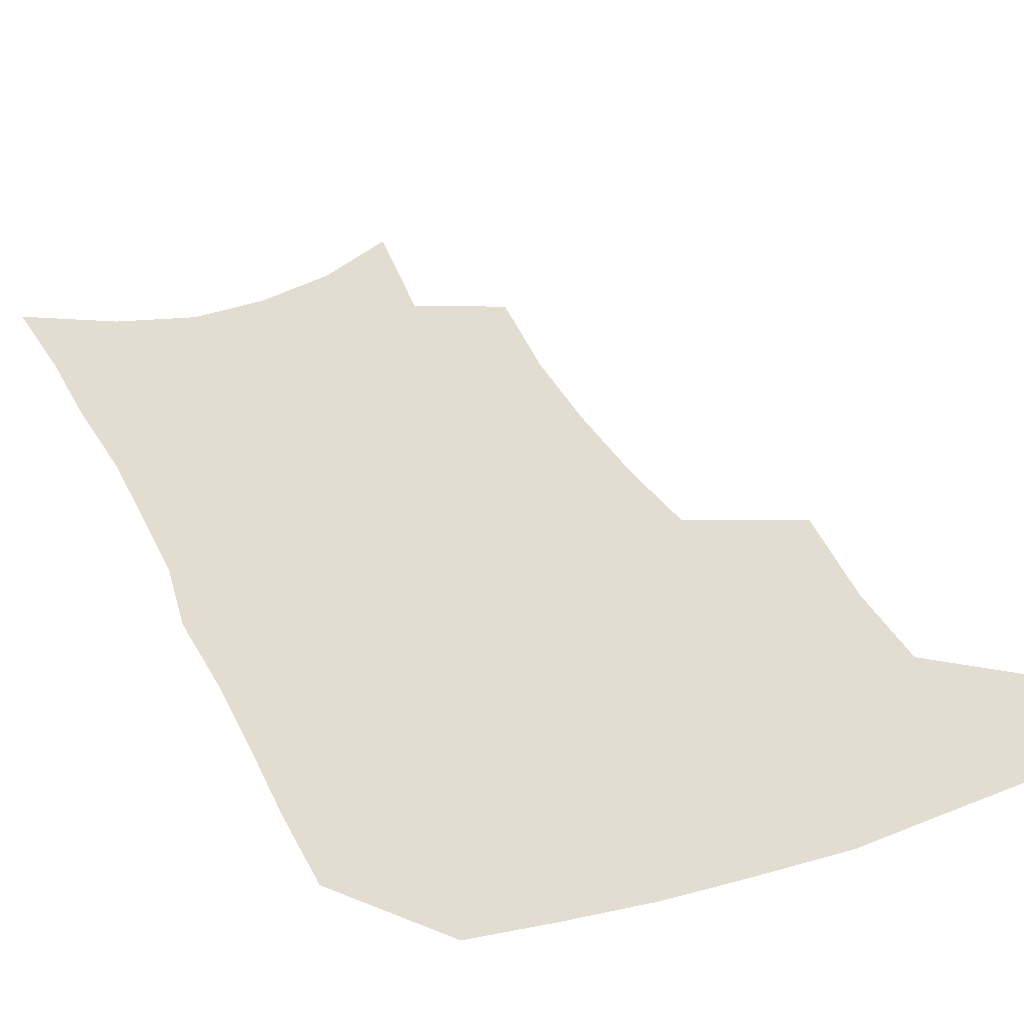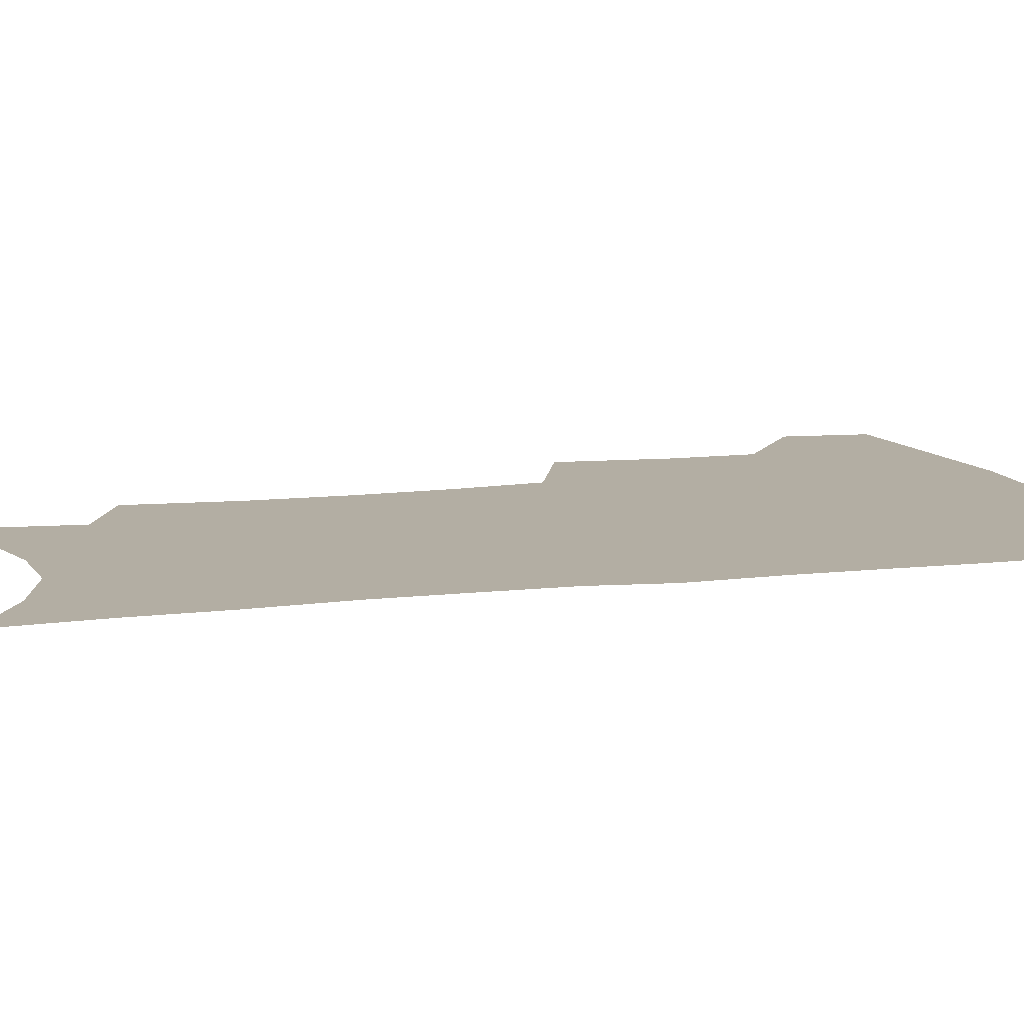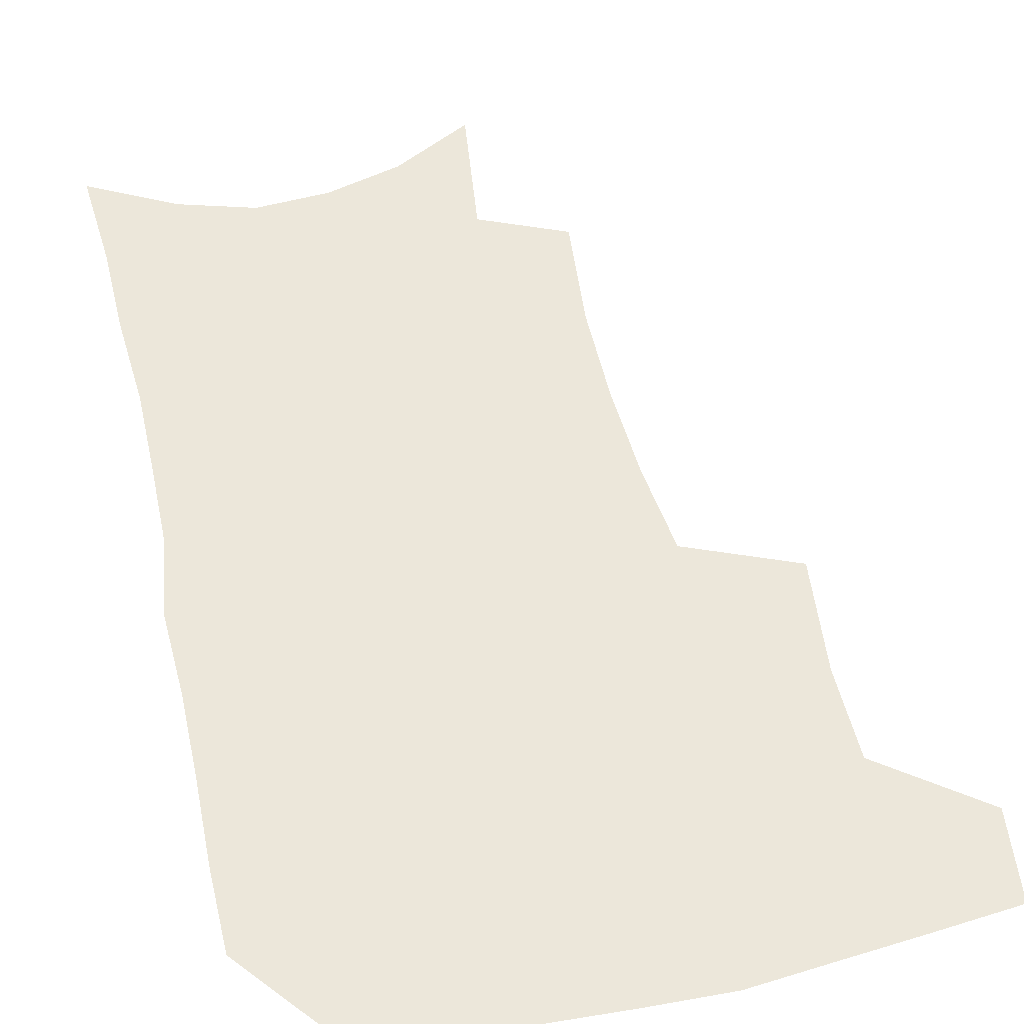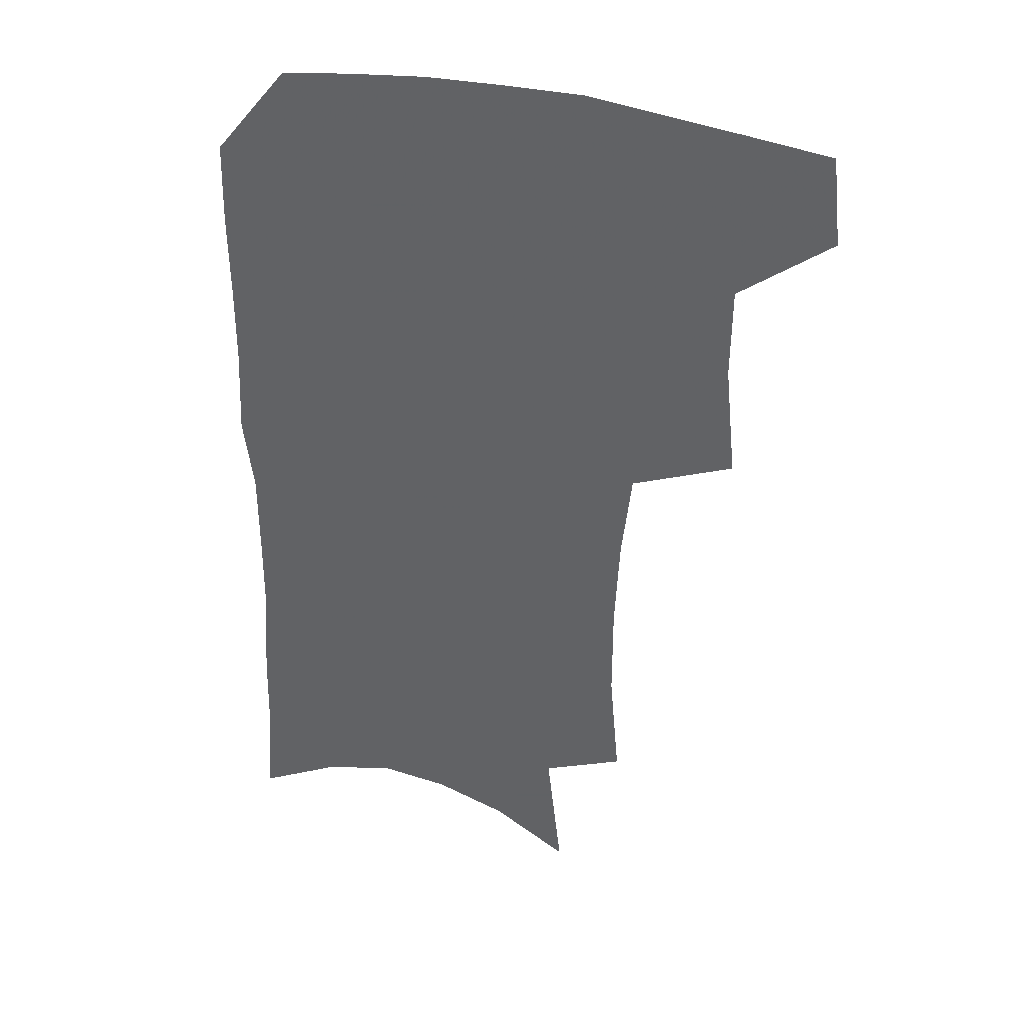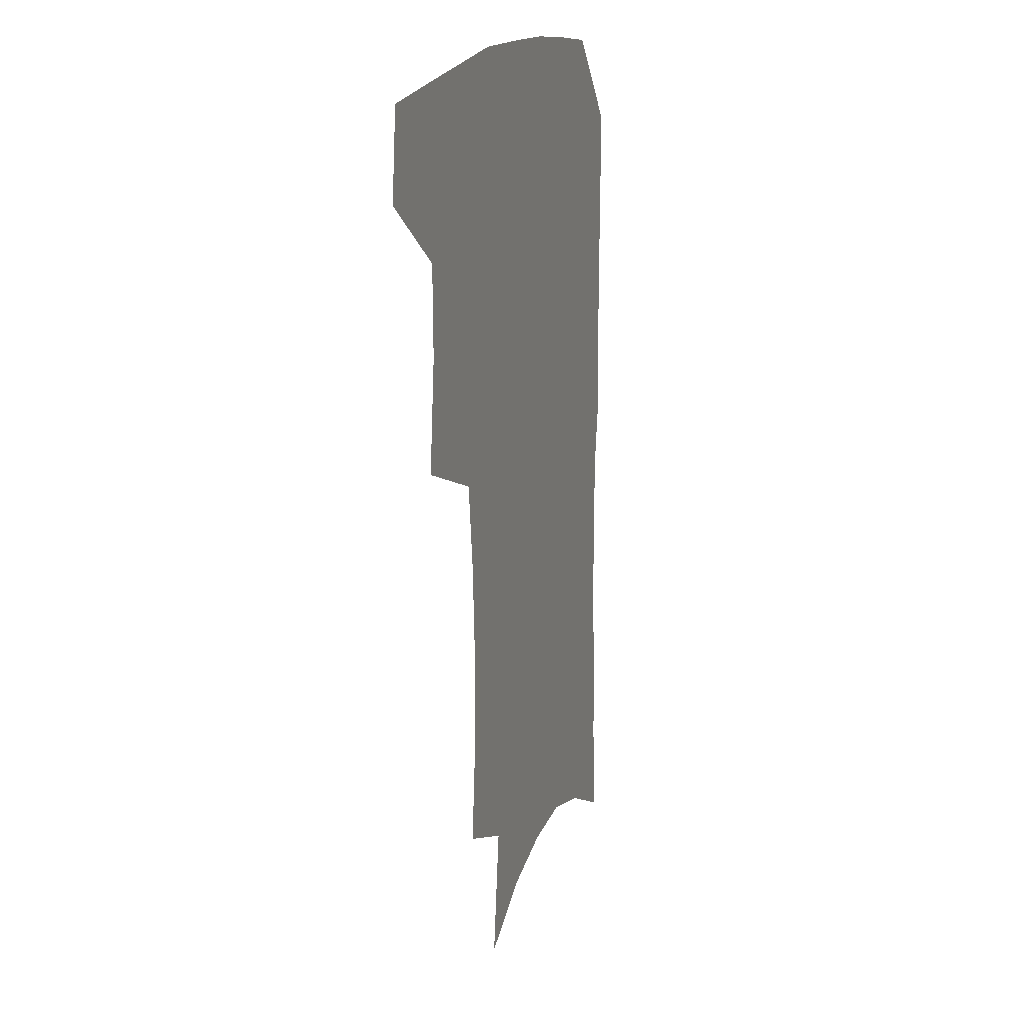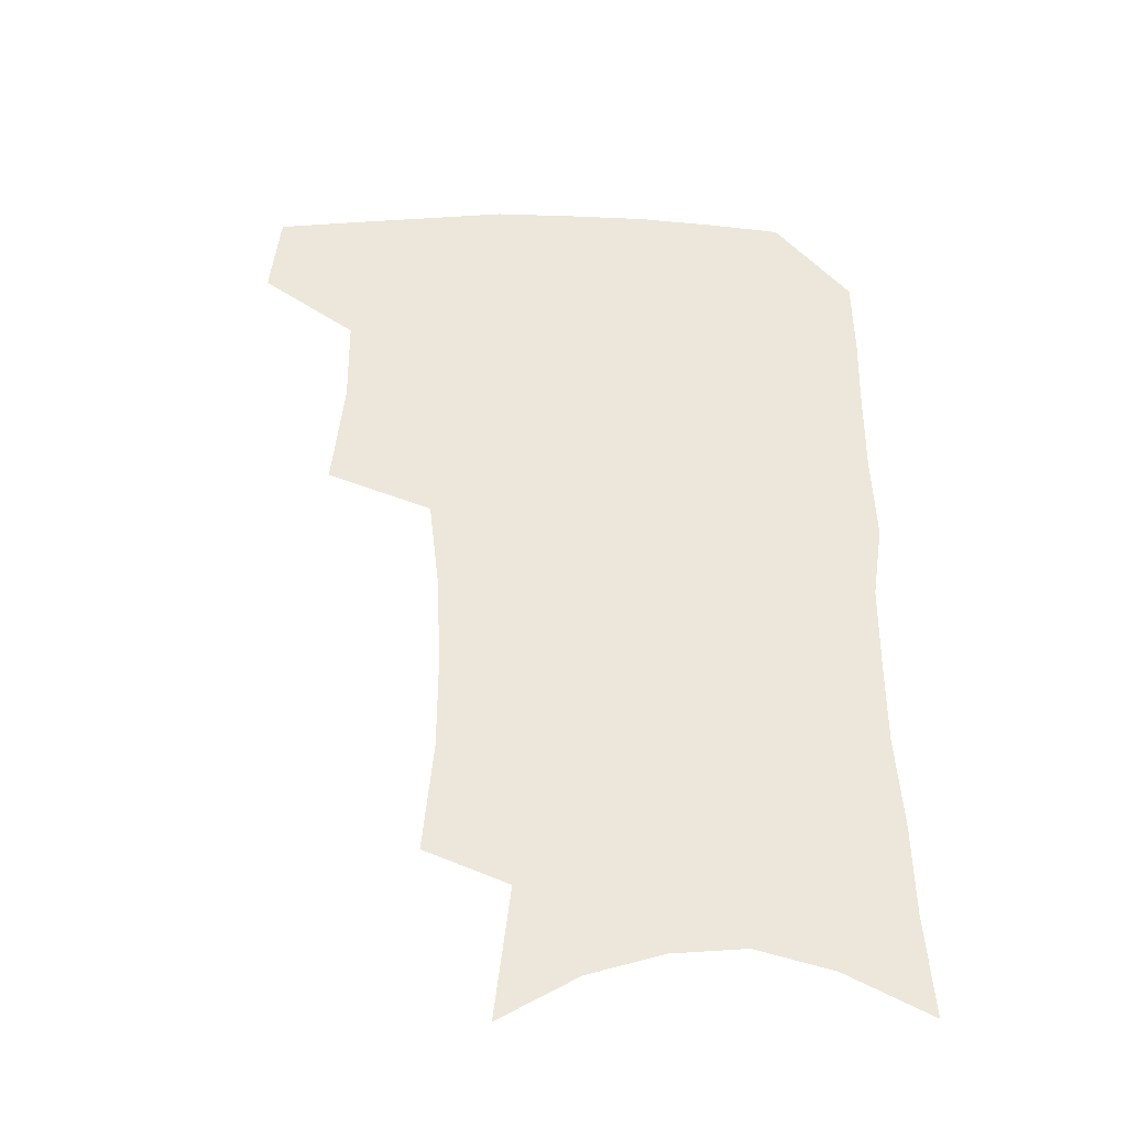
<metadata>
{"format":"obj","ext":"obj","renderer":"f3d","projection":"perspective","resolution":1024,"background":"white","views":[{"elev":35.2,"azim":157.7,"up":"+Z"},{"elev":10.9,"azim":74.0,"up":"+Z"},{"elev":50.8,"azim":167.7,"up":"+Z"},{"elev":36.7,"azim":-161.6,"up":"+Y"},{"elev":18.2,"azim":-70.7,"up":"+Y"},{"elev":-39.0,"azim":-1.2,"up":"+Y"}]}
</metadata>
<code>
v 482.9 471.3 0
v 486.4 503.4 0
v 513.2 371.5 0
v 517.4 412.6 0
v 517 445.7 0
v 519.3 478.4 0
v 516.3 506.8 0
v 552.9 211.2 0
v 556.5 252.3 0
v 556.5 288.3 0
v 554.8 323.3 0
v 551 355.9 0
v 549.4 390.6 0
v 549.3 423 0
v 549.5 453.3 0
v 548.6 481.3 0
v 545.2 509.9 0
v 577.3 149.2 0
v 582.9 198.2 0
v 585.2 239.5 0
v 584.1 272.3 0
v 583.7 307.9 0
v 581.7 339.4 0
v 578.6 367.5 0
v 578.4 400.1 0
v 578.4 429.8 0
v 578.2 457.2 0
v 576.9 483.3 0
v 573.5 513 0
v 605.4 165.7 0
v 609.7 215.7 0
v 609.1 248.9 0
v 608 281.1 0
v 607 314 0
v 605.6 345.2 0
v 604.4 374 0
v 603.7 402.5 0
v 603.9 431.6 0
v 604.1 458.3 0
v 603.8 484.3 0
v 602.8 512.3 0
v 632.1 173.7 0
v 632.8 217.5 0
v 632.1 253.1 0
v 630.9 285.4 0
v 630.1 314.5 0
v 629 345.1 0
v 628.6 376.3 0
v 628.5 404.7 0
v 628.8 432.7 0
v 629.6 458.7 0
v 630.6 483.8 0
v 630.9 511.3 0
v 658.4 175.8 0
v 656.3 216.8 0
v 656 248.1 0
v 654.5 281.1 0
v 652.9 316.5 0
v 652.1 346.6 0
v 653 373.3 0
v 653.2 402.1 0
v 653 431.3 0
v 654.2 457.3 0
v 656.2 482.4 0
v 658.8 508.3 0
v 685.5 168 0
v 682.1 207.5 0
v 680.8 241.2 0
v 678.1 277.1 0
v 678.7 306.6 0
v 677.8 338.1 0
v 677.9 367.7 0
v 679.1 395.8 0
v 680.8 423.5 0
v 681.2 451.9 0
v 681.2 480.1 0
v 685.1 504.9 0
v 691 541 0
v 715.9 151.9 0
v 713 189.1 0
v 712.4 221.8 0
v 709.8 257 0
v 709.7 288.6 0
v 709.9 319.9 0
v 713.8 347.5 0
v 712.4 380.1 0
v 712.4 411.1 0
v 712.9 441.1 0
v 712.3 471.3 0
f 5 6 1
f 1 6 2
f 6 7 2
f 12 13 3
f 3 13 4
f 13 14 4
f 4 14 5
f 14 15 5
f 5 15 6
f 15 16 6
f 6 16 7
f 16 17 7
f 19 20 8
f 8 20 9
f 20 21 9
f 9 21 10
f 21 22 10
f 10 22 11
f 22 23 11
f 11 23 12
f 23 24 12
f 12 24 13
f 24 25 13
f 13 25 14
f 25 26 14
f 14 26 15
f 26 27 15
f 15 27 16
f 27 28 16
f 16 28 17
f 28 29 17
f 18 30 19
f 30 31 19
f 19 31 20
f 31 32 20
f 20 32 21
f 32 33 21
f 21 33 22
f 33 34 22
f 22 34 23
f 34 35 23
f 23 35 24
f 35 36 24
f 24 36 25
f 36 37 25
f 25 37 26
f 37 38 26
f 26 38 27
f 38 39 27
f 27 39 28
f 39 40 28
f 28 40 29
f 40 41 29
f 30 42 31
f 42 43 31
f 31 43 32
f 43 44 32
f 32 44 33
f 44 45 33
f 33 45 34
f 45 46 34
f 34 46 35
f 46 47 35
f 35 47 36
f 47 48 36
f 36 48 37
f 48 49 37
f 37 49 38
f 49 50 38
f 38 50 39
f 50 51 39
f 39 51 40
f 51 52 40
f 40 52 41
f 52 53 41
f 42 54 43
f 54 55 43
f 43 55 44
f 55 56 44
f 44 56 45
f 56 57 45
f 45 57 46
f 57 58 46
f 46 58 47
f 58 59 47
f 47 59 48
f 59 60 48
f 48 60 49
f 60 61 49
f 49 61 50
f 61 62 50
f 50 62 51
f 62 63 51
f 51 63 52
f 63 64 52
f 52 64 53
f 64 65 53
f 54 66 55
f 66 67 55
f 55 67 56
f 67 68 56
f 56 68 57
f 68 69 57
f 57 69 58
f 69 70 58
f 58 70 59
f 70 71 59
f 59 71 60
f 71 72 60
f 60 72 61
f 72 73 61
f 61 73 62
f 73 74 62
f 62 74 63
f 74 75 63
f 63 75 64
f 75 76 64
f 64 76 65
f 76 77 65
f 66 79 67
f 79 80 67
f 67 80 68
f 80 81 68
f 68 81 69
f 81 82 69
f 69 82 70
f 82 83 70
f 70 83 71
f 83 84 71
f 71 84 72
f 84 85 72
f 72 85 73
f 85 86 73
f 73 86 74
f 86 87 74
f 74 87 75
f 87 88 75
f 75 88 76
f 88 89 76
f 76 89 77

</code>
